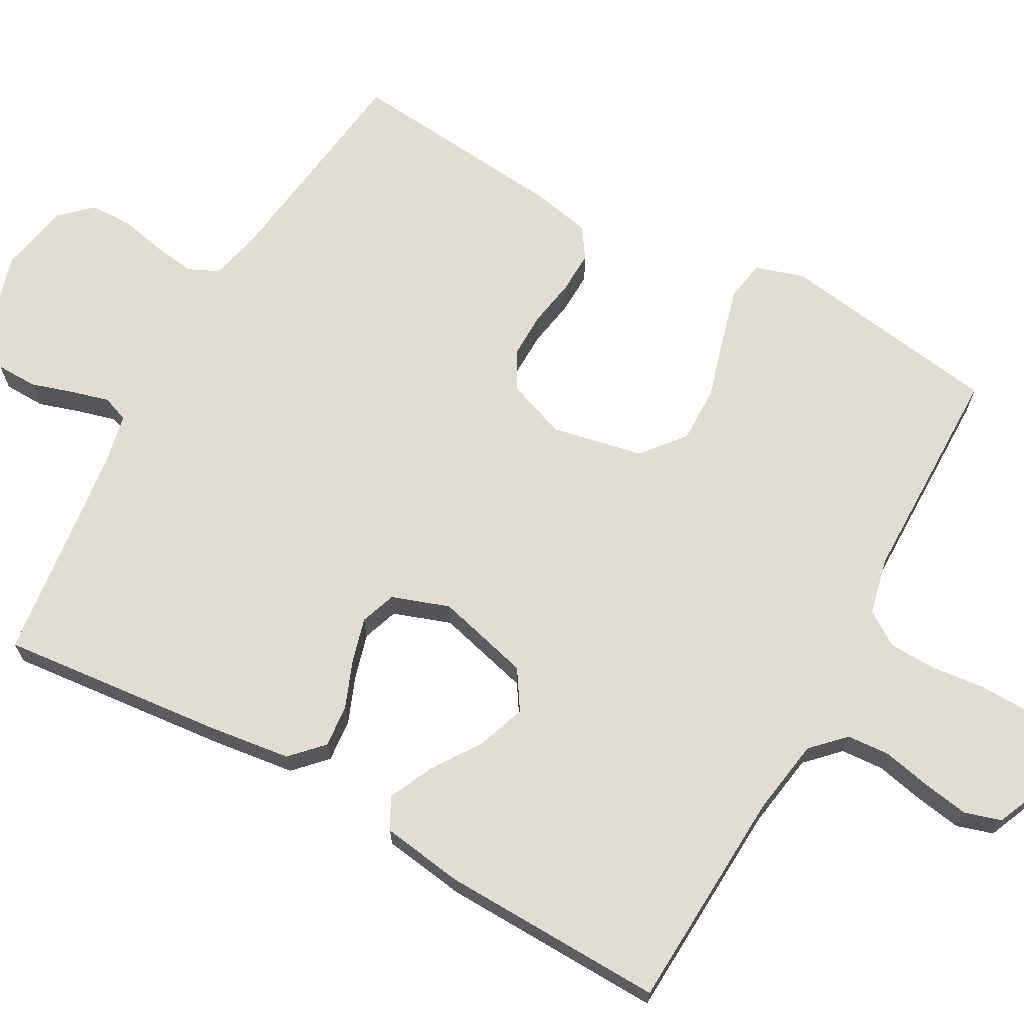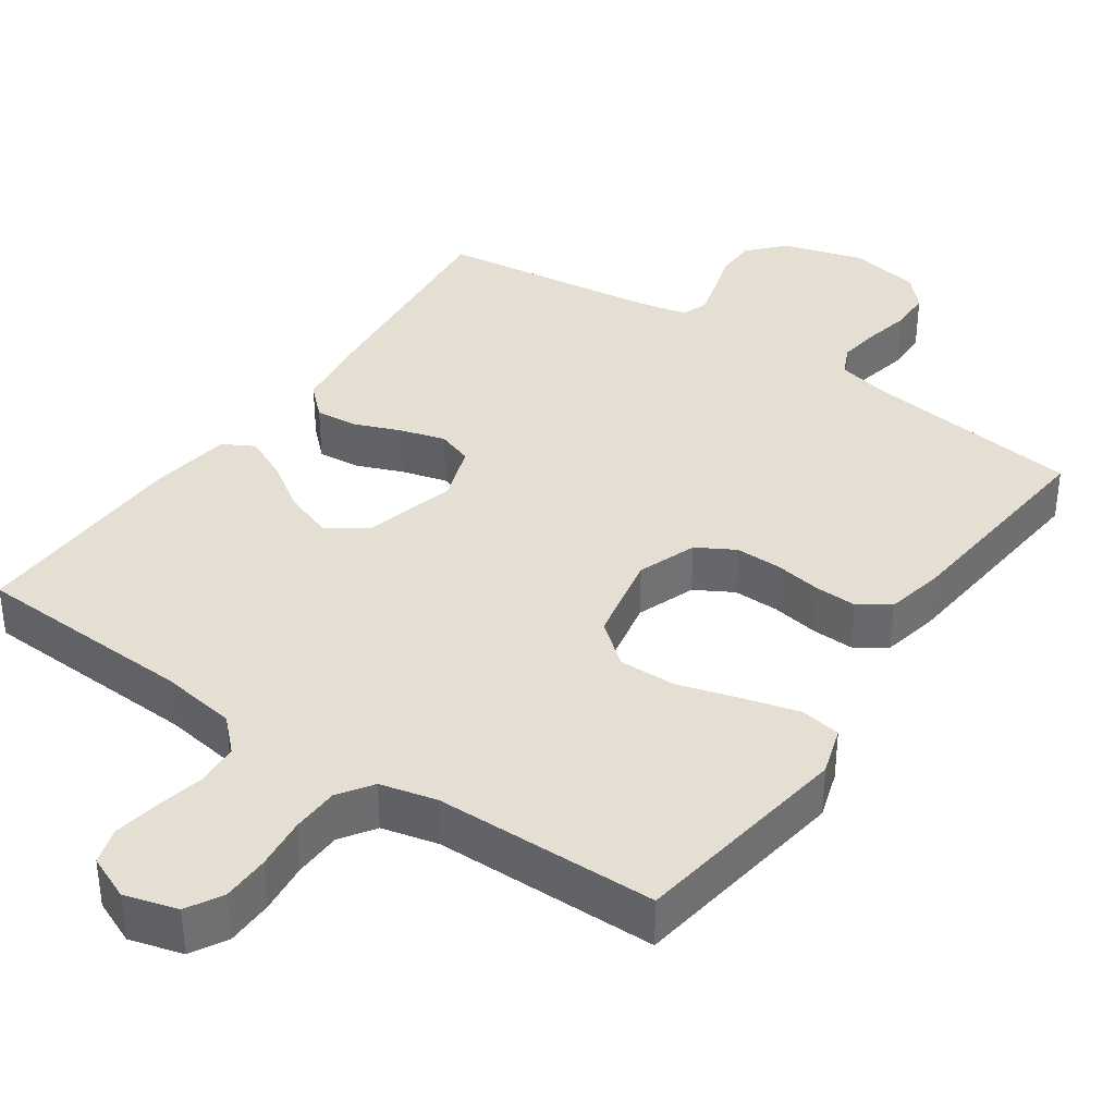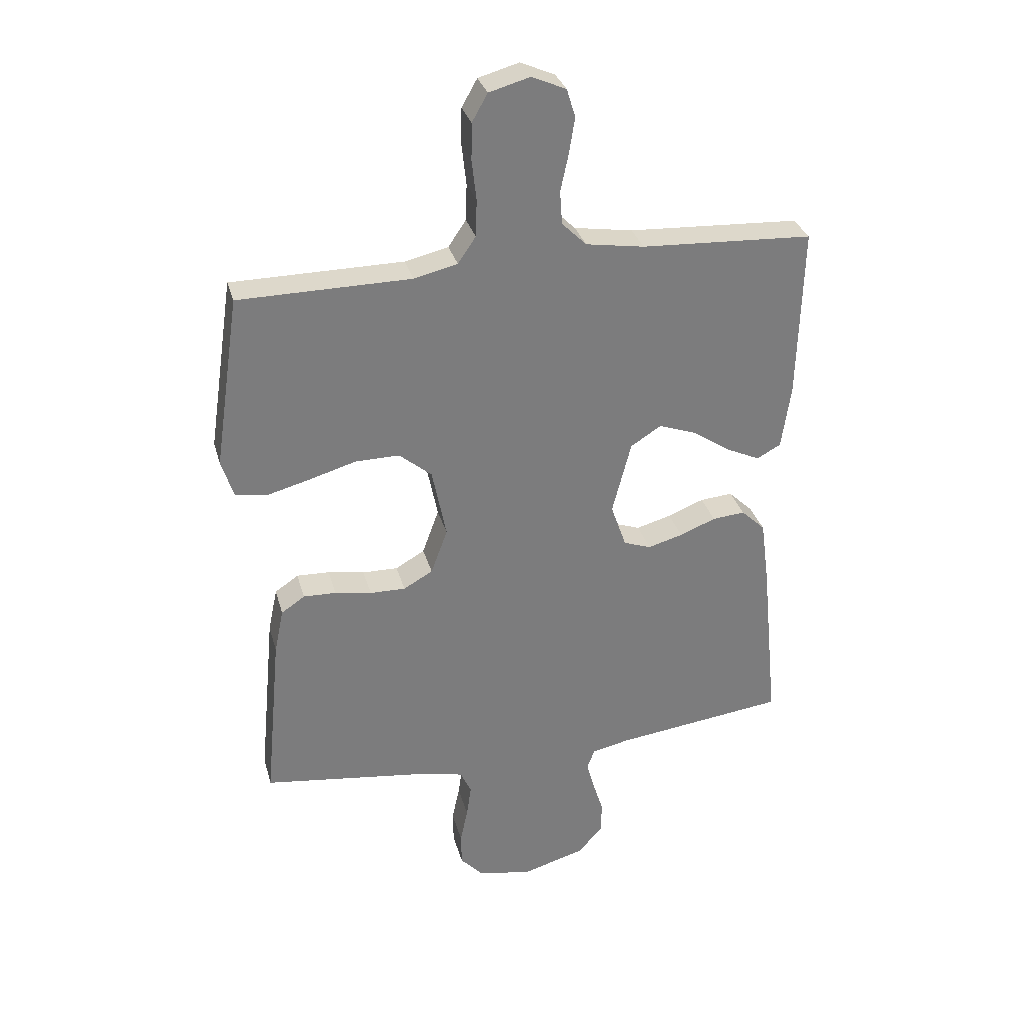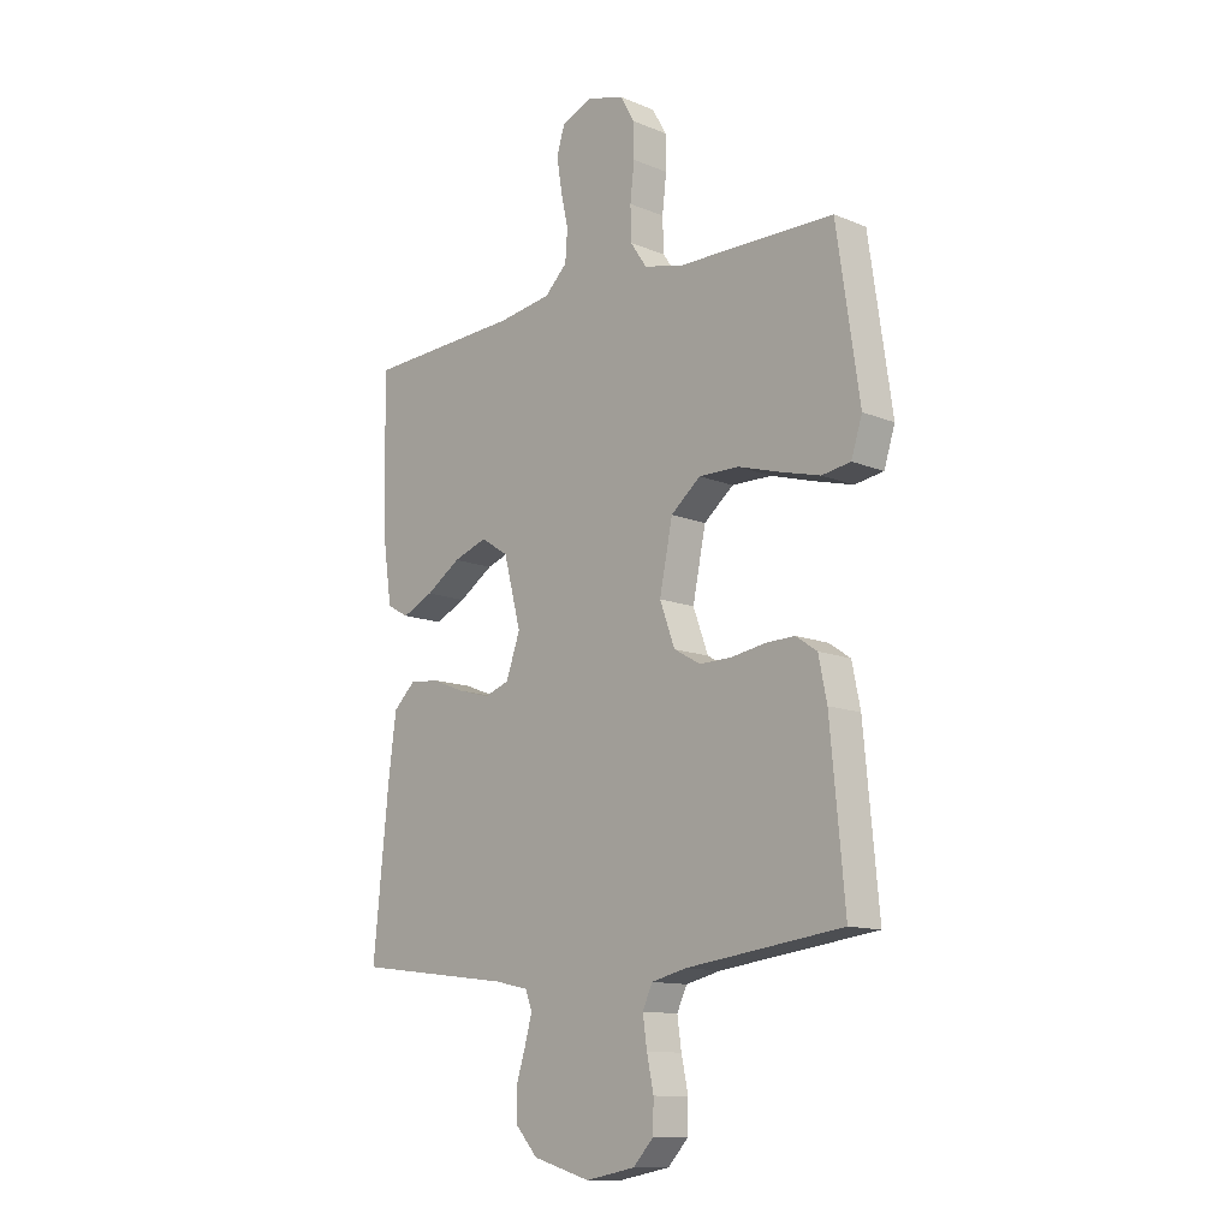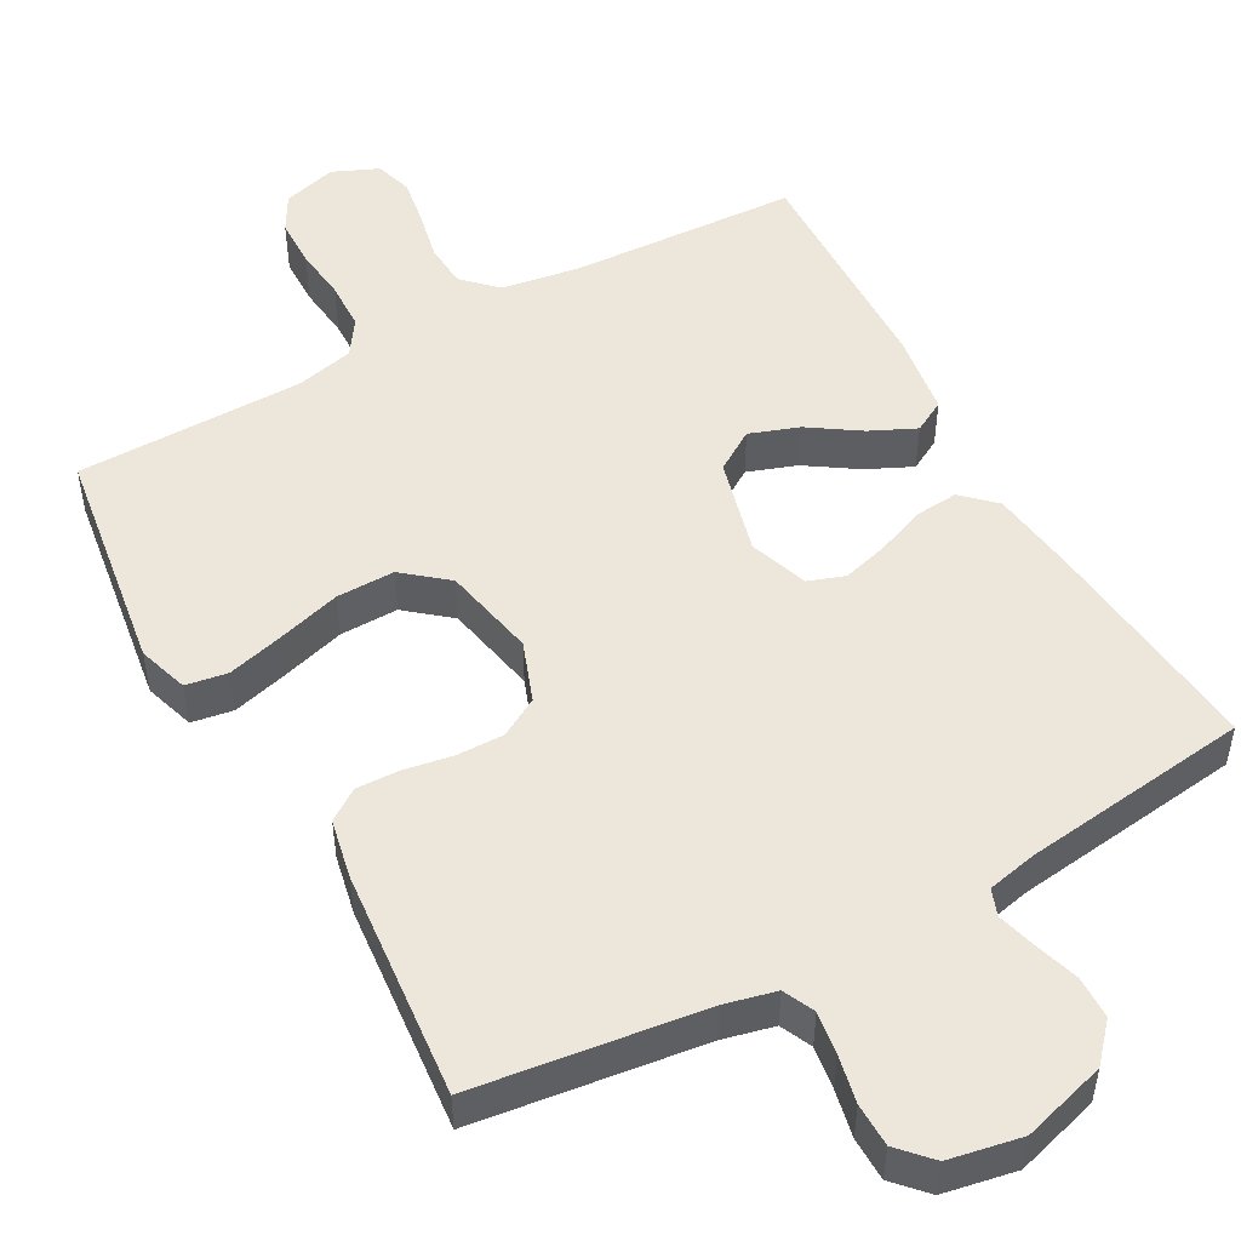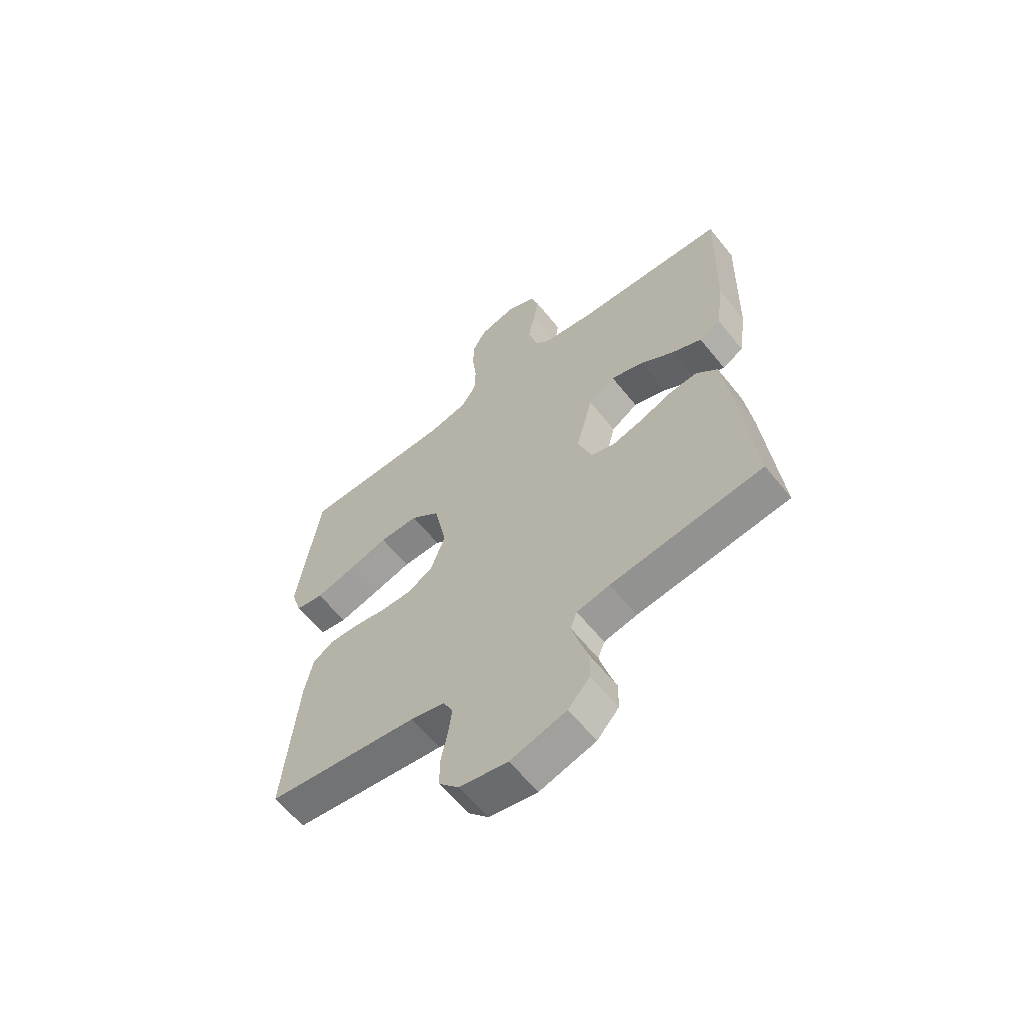
<metadata>
{"format":"obj","ext":"obj","renderer":"f3d","projection":"perspective","resolution":1024,"background":"white","views":[{"elev":68.4,"azim":-60.9,"up":"+Y"},{"elev":37.2,"azim":34.6,"up":"+Y"},{"elev":31.5,"azim":165.3,"up":"+Z"},{"elev":-12.2,"azim":45.9,"up":"+Z"},{"elev":50.5,"azim":151.1,"up":"+Y"},{"elev":-61.3,"azim":-141.3,"up":"+Z"}]}
</metadata>
<code>
v 0.5 0.07 -0.5
v 0.2 0.07 -0.539
v 0.133 0.07 -0.555
v 0.114 0.07 -0.596
v 0.122 0.07 -0.652
v 0.135 0.07 -0.714
v 0.134 0.07 -0.771
v 0.095 0.07 -0.813
v 0 0.07 -0.831
v -0.11 0.07 -0.799
v -0.153 0.07 -0.751
v -0.154 0.07 -0.695
v -0.136 0.07 -0.638
v -0.122 0.07 -0.587
v -0.135 0.07 -0.552
v -0.2 0.07 -0.538
v -0.5 0.07 -0.5
v -0.47 0.07 -0.2
v -0.455 0.07 -0.087
v -0.413 0.07 -0.047
v -0.356 0.07 -0.052
v -0.293 0.07 -0.077
v -0.232 0.07 -0.094
v -0.184 0.07 -0.077
v -0.157 0.07 0
v -0.19 0.07 0.127
v -0.243 0.07 0.161
v -0.308 0.07 0.138
v -0.374 0.07 0.094
v -0.434 0.07 0.066
v -0.476 0.07 0.089
v -0.492 0.07 0.2
v -0.5 0.07 0.5
v -0.2 0.07 0.515
v -0.098 0.07 0.531
v -0.055 0.07 0.573
v -0.051 0.07 0.631
v -0.065 0.07 0.696
v -0.075 0.07 0.758
v -0.06 0.07 0.807
v 0 0.07 0.833
v 0.071 0.07 0.813
v 0.098 0.07 0.765
v 0.099 0.07 0.701
v 0.091 0.07 0.631
v 0.093 0.07 0.567
v 0.124 0.07 0.521
v 0.2 0.07 0.503
v 0.5 0.07 0.5
v 0.544 0.07 0.2
v 0.523 0.07 0.134
v 0.468 0.07 0.125
v 0.393 0.07 0.145
v 0.311 0.07 0.169
v 0.234 0.07 0.17
v 0.177 0.07 0.123
v 0.152 0.07 0
v 0.181 0.07 -0.079
v 0.232 0.07 -0.108
v 0.294 0.07 -0.107
v 0.358 0.07 -0.096
v 0.415 0.07 -0.094
v 0.456 0.07 -0.122
v 0.472 0.07 -0.2
v 0.5 0 -0.5
v 0.2 0 -0.539
v 0.133 0 -0.555
v 0.114 0 -0.596
v 0.122 0 -0.652
v 0.135 0 -0.714
v 0.134 0 -0.771
v 0.095 0 -0.813
v 0 0 -0.831
v -0.11 0 -0.799
v -0.153 0 -0.751
v -0.154 0 -0.695
v -0.136 0 -0.638
v -0.122 0 -0.587
v -0.135 0 -0.552
v -0.2 0 -0.538
v -0.5 0 -0.5
v -0.47 0 -0.2
v -0.455 0 -0.087
v -0.413 0 -0.047
v -0.356 0 -0.052
v -0.293 0 -0.077
v -0.232 0 -0.094
v -0.184 0 -0.077
v -0.157 0 0
v -0.19 0 0.127
v -0.243 0 0.161
v -0.308 0 0.138
v -0.374 0 0.094
v -0.434 0 0.066
v -0.476 0 0.089
v -0.492 0 0.2
v -0.5 0 0.5
v -0.2 0 0.515
v -0.098 0 0.531
v -0.055 0 0.573
v -0.051 0 0.631
v -0.065 0 0.696
v -0.075 0 0.758
v -0.06 0 0.807
v 0 0 0.833
v 0.071 0 0.813
v 0.098 0 0.765
v 0.099 0 0.701
v 0.091 0 0.631
v 0.093 0 0.567
v 0.124 0 0.521
v 0.2 0 0.503
v 0.5 0 0.5
v 0.544 0 0.2
v 0.523 0 0.134
v 0.468 0 0.125
v 0.393 0 0.145
v 0.311 0 0.169
v 0.234 0 0.17
v 0.177 0 0.123
v 0.152 0 0
v 0.181 0 -0.079
v 0.232 0 -0.108
v 0.294 0 -0.107
v 0.358 0 -0.096
v 0.415 0 -0.094
v 0.456 0 -0.122
v 0.472 0 -0.2
f 63 64 1 2
f 60 61 62 63
f 59 60 63 2
f 58 59 2 3
f 57 58 3 4
f 51 52 53 54
f 49 50 51 54
f 48 49 54 55
f 47 48 55 56
f 42 43 44 45
f 42 45 46
f 41 42 46
f 40 41 46
f 37 38 39 40
f 37 40 46
f 36 37 46 47
f 31 32 33 34
f 31 34 35
f 28 29 30 31
f 27 28 31 35
f 26 27 35 36
f 19 20 21 22
f 19 22 23
f 16 17 18 19
f 15 16 19 23
f 14 15 23 24
f 10 11 12 13
f 10 13 14
f 9 10 14
f 5 6 7 8
f 4 5 8 9
f 57 4 9 14
f 25 26 36 47
f 25 47 56 57
f 14 24 25 57
f 66 65 128 127
f 127 126 125 124
f 66 127 124 123
f 67 66 123 122
f 68 67 122 121
f 118 117 116 115
f 118 115 114 113
f 119 118 113 112
f 120 119 112 111
f 109 108 107 106
f 110 109 106
f 110 106 105
f 110 105 104
f 104 103 102 101
f 110 104 101
f 111 110 101 100
f 98 97 96 95
f 99 98 95
f 95 94 93 92
f 99 95 92 91
f 100 99 91 90
f 86 85 84 83
f 87 86 83
f 83 82 81 80
f 87 83 80 79
f 88 87 79 78
f 77 76 75 74
f 78 77 74
f 78 74 73
f 72 71 70 69
f 73 72 69 68
f 78 73 68 121
f 111 100 90 89
f 121 120 111 89
f 121 89 88 78
f 1 65 66 2
f 2 66 67 3
f 3 67 68 4
f 4 68 69 5
f 5 69 70 6
f 6 70 71 7
f 7 71 72 8
f 8 72 73 9
f 9 73 74 10
f 10 74 75 11
f 11 75 76 12
f 12 76 77 13
f 13 77 78 14
f 14 78 79 15
f 15 79 80 16
f 16 80 81 17
f 17 81 82 18
f 18 82 83 19
f 19 83 84 20
f 20 84 85 21
f 21 85 86 22
f 22 86 87 23
f 23 87 88 24
f 24 88 89 25
f 25 89 90 26
f 26 90 91 27
f 27 91 92 28
f 28 92 93 29
f 29 93 94 30
f 30 94 95 31
f 31 95 96 32
f 32 96 97 33
f 33 97 98 34
f 34 98 99 35
f 35 99 100 36
f 36 100 101 37
f 37 101 102 38
f 38 102 103 39
f 39 103 104 40
f 40 104 105 41
f 41 105 106 42
f 42 106 107 43
f 43 107 108 44
f 44 108 109 45
f 45 109 110 46
f 46 110 111 47
f 47 111 112 48
f 48 112 113 49
f 49 113 114 50
f 50 114 115 51
f 51 115 116 52
f 52 116 117 53
f 53 117 118 54
f 54 118 119 55
f 55 119 120 56
f 56 120 121 57
f 57 121 122 58
f 58 122 123 59
f 59 123 124 60
f 60 124 125 61
f 61 125 126 62
f 62 126 127 63
f 63 127 128 64
f 64 128 65 1

</code>
